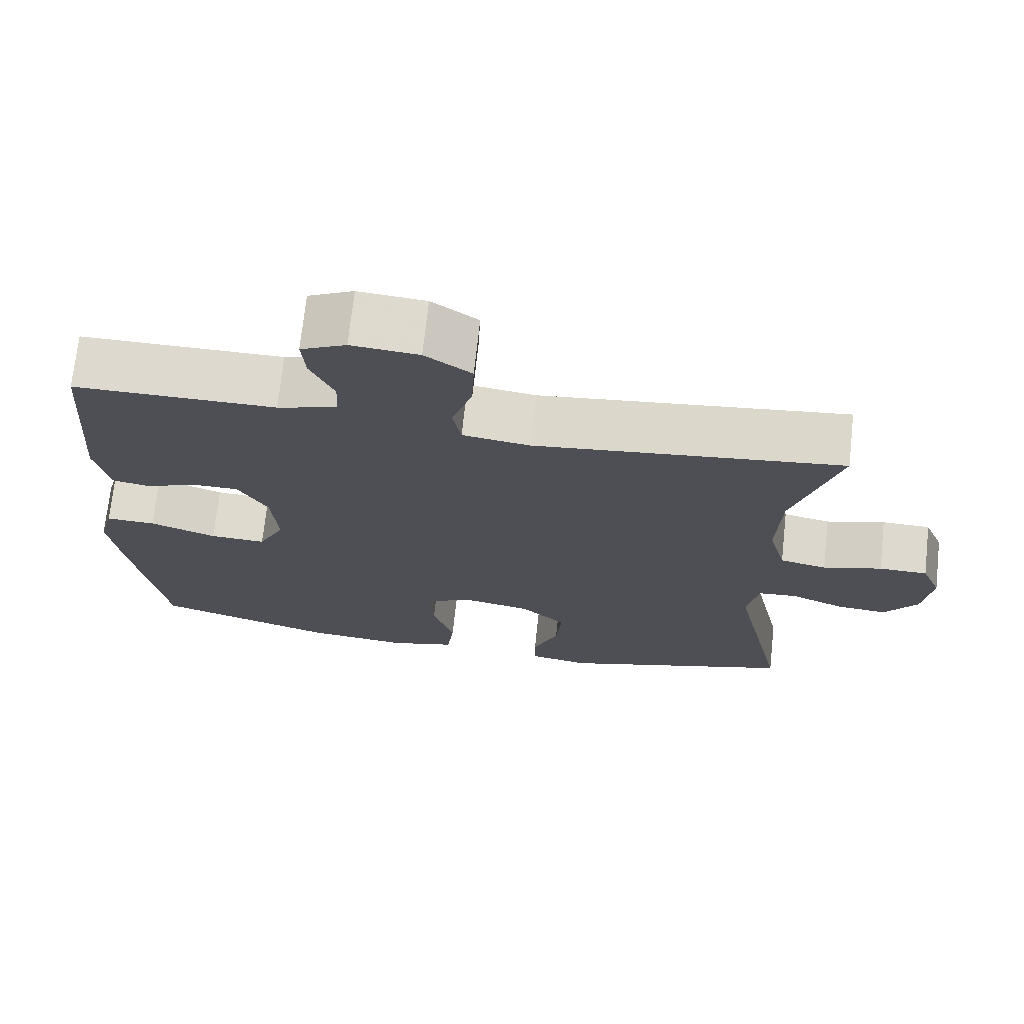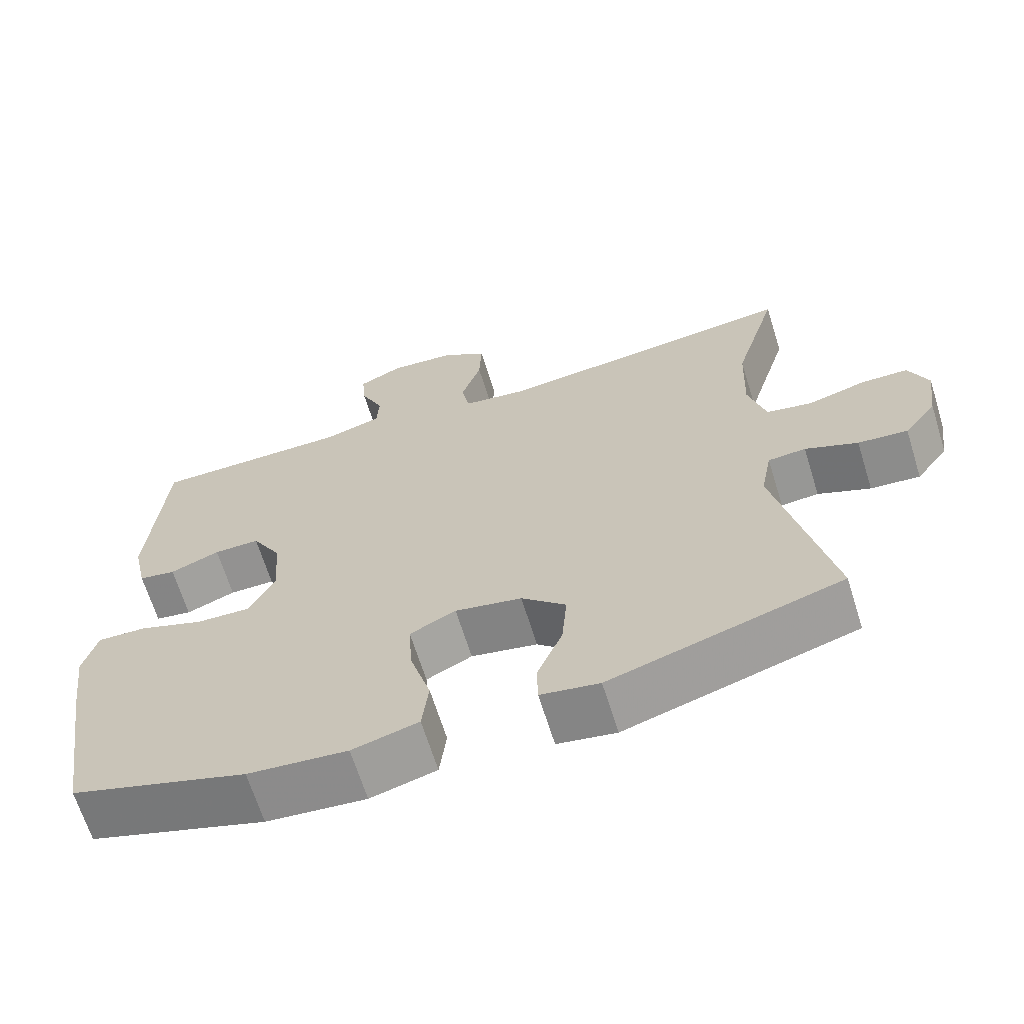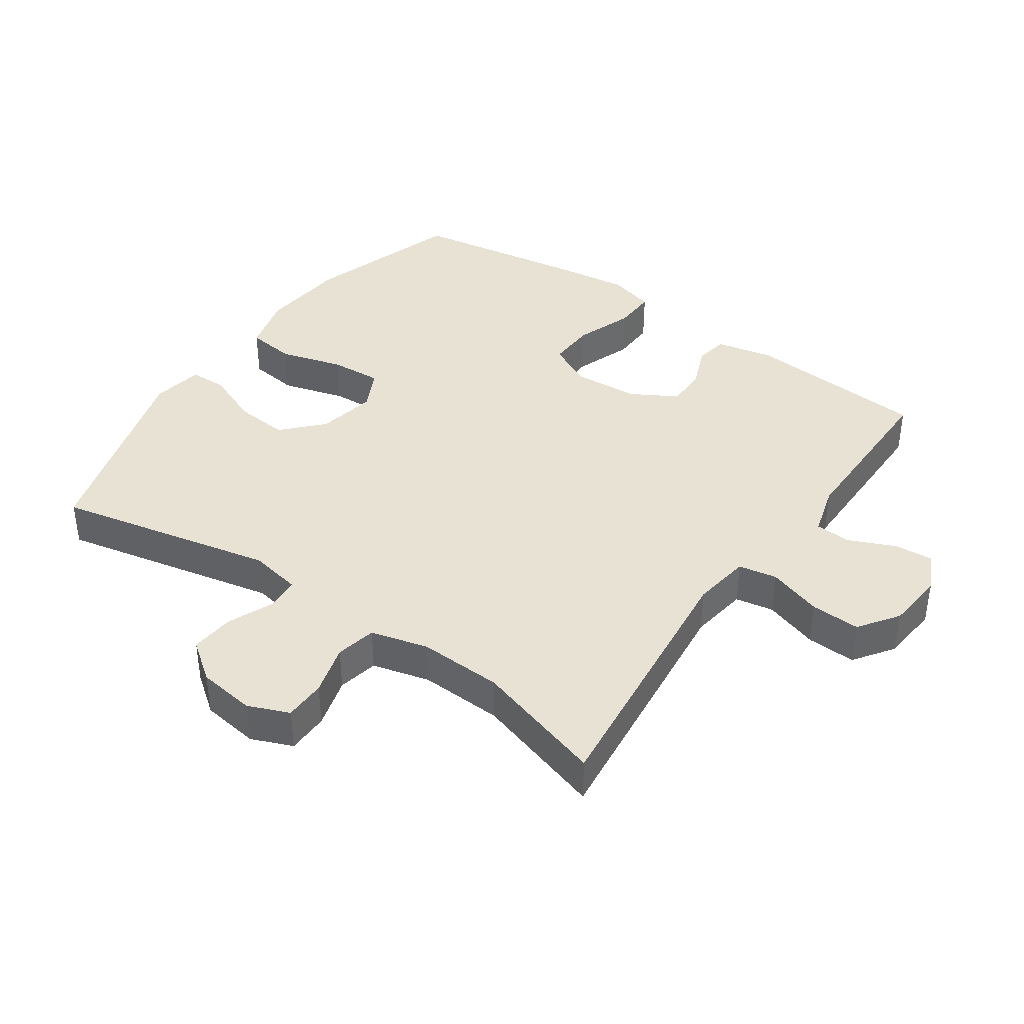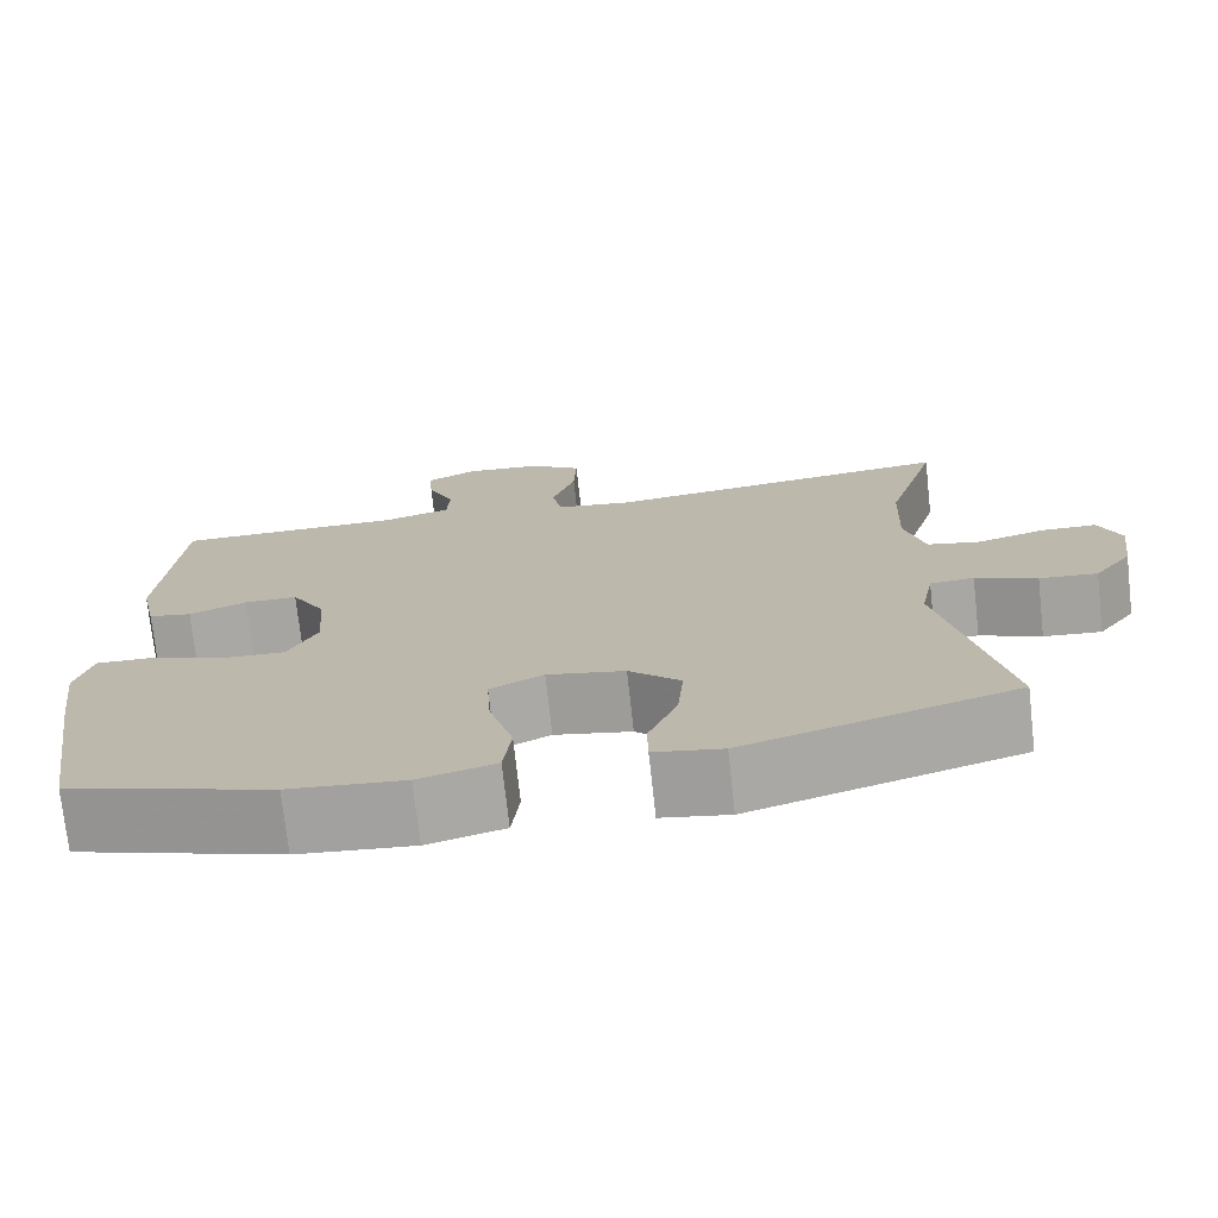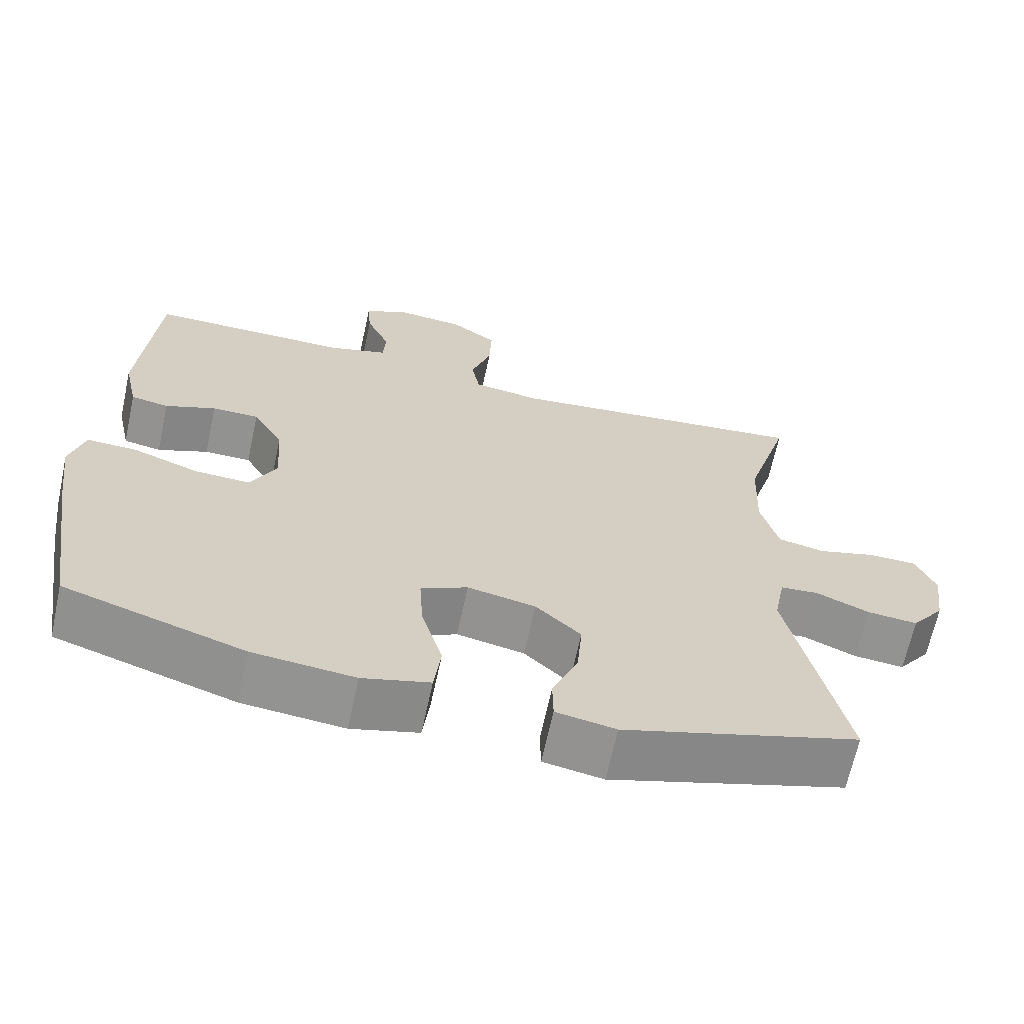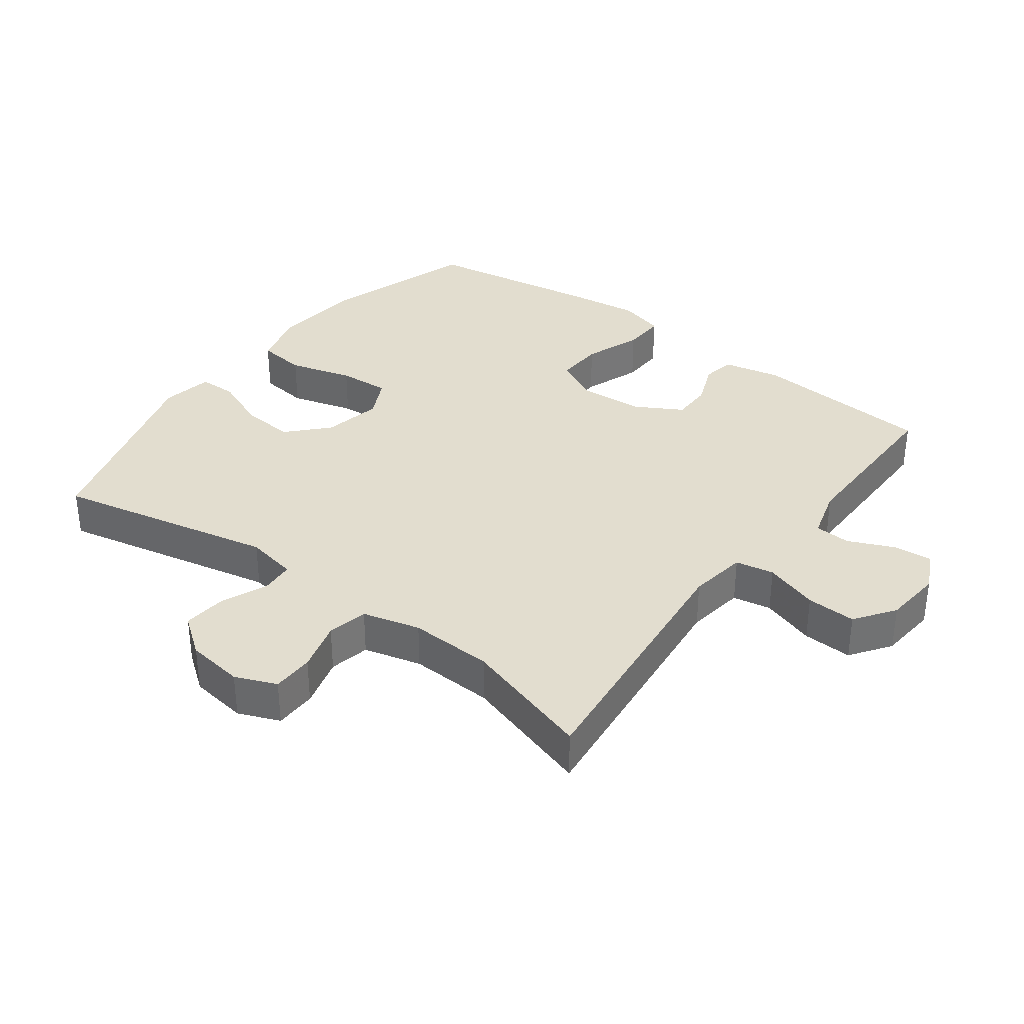
<metadata>
{"format":"obj","ext":"obj","renderer":"f3d","projection":"perspective","resolution":1024,"background":"white","views":[{"elev":71.5,"azim":-173.8,"up":"+Z"},{"elev":-66.4,"azim":-162.7,"up":"+Z"},{"elev":39.9,"azim":-55.1,"up":"+Y"},{"elev":-73.9,"azim":-173.7,"up":"+Z"},{"elev":-66.3,"azim":167.8,"up":"+Z"},{"elev":34.9,"azim":-53.1,"up":"+Y"}]}
</metadata>
<code>
v -0.5 0.07 0.5
v -0.093 0.07 0.455
v -0.004 0.07 0.468
v 0.007 0.07 0.527
v -0.02 0.07 0.61
v -0.023 0.07 0.686
v 0.038 0.07 0.729
v 0.127 0.07 0.737
v 0.187 0.07 0.708
v 0.182 0.07 0.648
v 0.151 0.07 0.578
v 0.154 0.07 0.523
v 0.233 0.07 0.5
v 0.5 0.07 0.5
v 0.521 0.07 0.222
v 0.502 0.07 0.134
v 0.452 0.07 0.125
v 0.385 0.07 0.152
v 0.323 0.07 0.152
v 0.283 0.07 0.082
v 0.276 0.07 -0.018
v 0.31 0.07 -0.087
v 0.384 0.07 -0.084
v 0.472 0.07 -0.052
v 0.538 0.07 -0.05
v 0.557 0.07 -0.121
v 0.542 0.07 -0.235
v 0.5 0.07 -0.5
v 0.262 0.07 -0.576
v 0.128 0.07 -0.589
v 0.039 0.07 -0.565
v 0.03 0.07 -0.49
v 0.058 0.07 -0.393
v 0.063 0.07 -0.314
v 0.001 0.07 -0.283
v -0.089 0.07 -0.301
v -0.149 0.07 -0.357
v -0.142 0.07 -0.439
v -0.108 0.07 -0.522
v -0.109 0.07 -0.58
v -0.188 0.07 -0.594
v -0.5 0.07 -0.5
v -0.428 0.07 -0.165
v -0.443 0.07 -0.086
v -0.494 0.07 -0.082
v -0.565 0.07 -0.112
v -0.632 0.07 -0.118
v -0.676 0.07 -0.059
v -0.688 0.07 0.029
v -0.662 0.07 0.092
v -0.598 0.07 0.093
v -0.52 0.07 0.071
v -0.458 0.07 0.084
v -0.435 0.07 0.172
v -0.44 0.07 0.3
v -0.5 0 0.5
v -0.093 0 0.455
v -0.004 0 0.468
v 0.007 0 0.527
v -0.02 0 0.61
v -0.023 0 0.686
v 0.038 0 0.729
v 0.127 0 0.737
v 0.187 0 0.708
v 0.182 0 0.648
v 0.151 0 0.578
v 0.154 0 0.523
v 0.233 0 0.5
v 0.5 0 0.5
v 0.521 0 0.222
v 0.502 0 0.134
v 0.452 0 0.125
v 0.385 0 0.152
v 0.323 0 0.152
v 0.283 0 0.082
v 0.276 0 -0.018
v 0.31 0 -0.087
v 0.384 0 -0.084
v 0.472 0 -0.052
v 0.538 0 -0.05
v 0.557 0 -0.121
v 0.542 0 -0.235
v 0.5 0 -0.5
v 0.262 0 -0.576
v 0.128 0 -0.589
v 0.039 0 -0.565
v 0.03 0 -0.49
v 0.058 0 -0.393
v 0.063 0 -0.314
v 0.001 0 -0.283
v -0.089 0 -0.301
v -0.149 0 -0.357
v -0.142 0 -0.439
v -0.108 0 -0.522
v -0.109 0 -0.58
v -0.188 0 -0.594
v -0.5 0 -0.5
v -0.428 0 -0.165
v -0.443 0 -0.086
v -0.494 0 -0.082
v -0.565 0 -0.112
v -0.632 0 -0.118
v -0.676 0 -0.059
v -0.688 0 0.029
v -0.662 0 0.092
v -0.598 0 0.093
v -0.52 0 0.071
v -0.458 0 0.084
v -0.435 0 0.172
v -0.44 0 0.3
f 49 50 51 52
f 49 52 53
f 48 49 53
f 45 46 47 48
f 44 45 48 53
f 43 44 53 54
f 41 42 43
f 38 39 40 41
f 37 38 41 43
f 36 37 43 54
f 30 31 32 33
f 30 33 34
f 29 30 34
f 28 29 34
f 27 28 34 35
f 23 24 25 26
f 22 23 26 27
f 15 16 17 18
f 13 14 15 18
f 12 13 18 19
f 8 9 10 11
f 8 11 12
f 7 8 12
f 4 5 6 7
f 4 7 12 19
f 55 1 2
f 55 2 3
f 35 36 54 55
f 22 27 35 55
f 21 22 55 3
f 20 21 3 4
f 4 19 20
f 107 106 105 104
f 108 107 104
f 108 104 103
f 103 102 101 100
f 108 103 100 99
f 109 108 99 98
f 98 97 96
f 96 95 94 93
f 98 96 93 92
f 109 98 92 91
f 88 87 86 85
f 89 88 85
f 89 85 84
f 89 84 83
f 90 89 83 82
f 81 80 79 78
f 82 81 78 77
f 73 72 71 70
f 73 70 69 68
f 74 73 68 67
f 66 65 64 63
f 67 66 63
f 67 63 62
f 62 61 60 59
f 74 67 62 59
f 57 56 110
f 58 57 110
f 110 109 91 90
f 110 90 82 77
f 58 110 77 76
f 59 58 76 75
f 75 74 59
f 1 56 57 2
f 2 57 58 3
f 3 58 59 4
f 4 59 60 5
f 5 60 61 6
f 6 61 62 7
f 7 62 63 8
f 8 63 64 9
f 9 64 65 10
f 10 65 66 11
f 11 66 67 12
f 12 67 68 13
f 13 68 69 14
f 14 69 70 15
f 15 70 71 16
f 16 71 72 17
f 17 72 73 18
f 18 73 74 19
f 19 74 75 20
f 20 75 76 21
f 21 76 77 22
f 22 77 78 23
f 23 78 79 24
f 24 79 80 25
f 25 80 81 26
f 26 81 82 27
f 27 82 83 28
f 28 83 84 29
f 29 84 85 30
f 30 85 86 31
f 31 86 87 32
f 32 87 88 33
f 33 88 89 34
f 34 89 90 35
f 35 90 91 36
f 36 91 92 37
f 37 92 93 38
f 38 93 94 39
f 39 94 95 40
f 40 95 96 41
f 41 96 97 42
f 42 97 98 43
f 43 98 99 44
f 44 99 100 45
f 45 100 101 46
f 46 101 102 47
f 47 102 103 48
f 48 103 104 49
f 49 104 105 50
f 50 105 106 51
f 51 106 107 52
f 52 107 108 53
f 53 108 109 54
f 54 109 110 55
f 55 110 56 1

</code>
